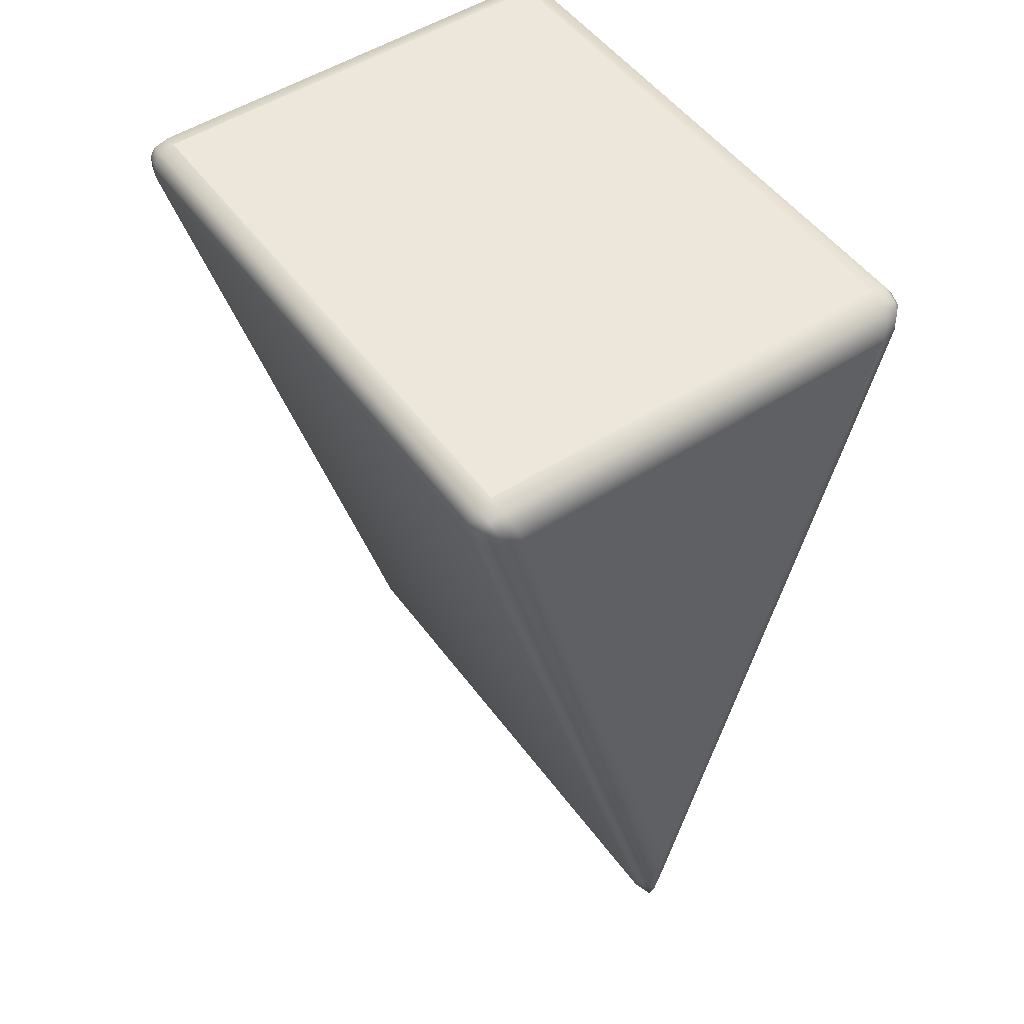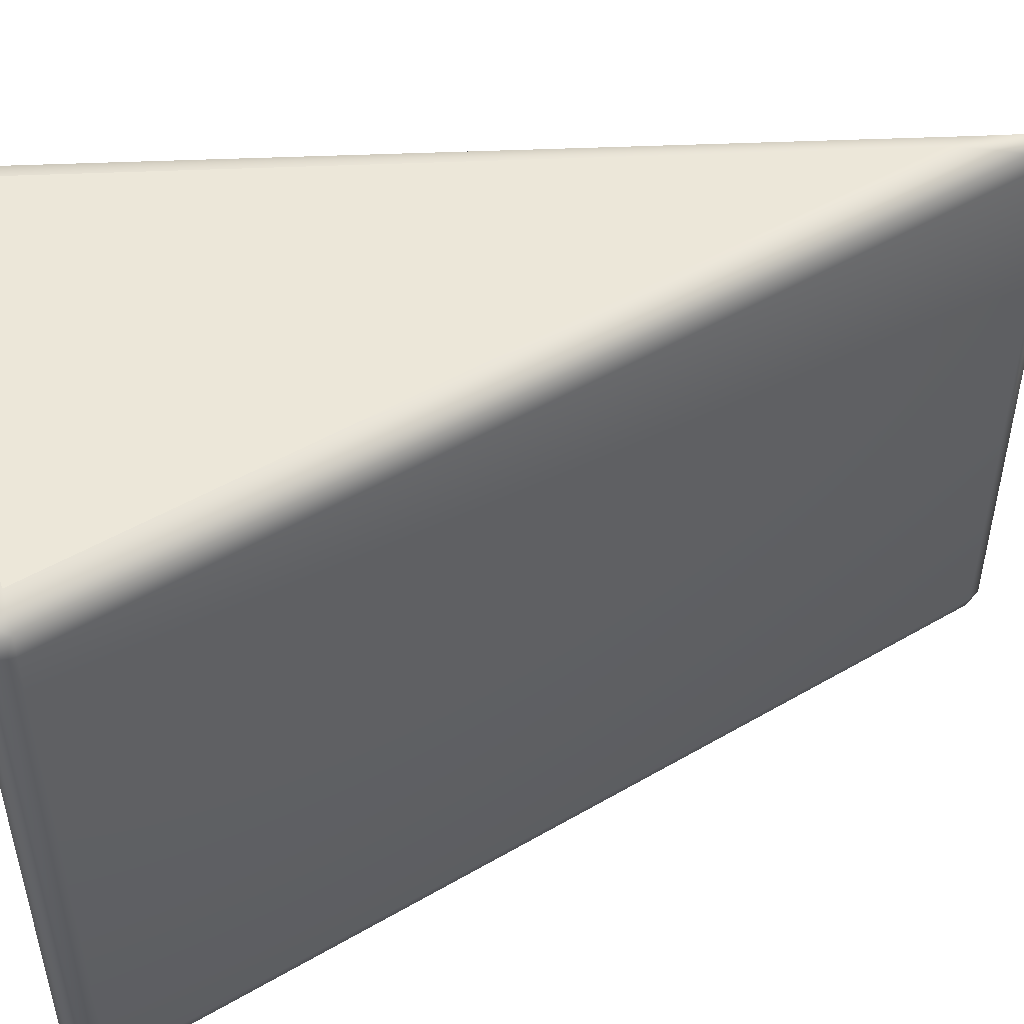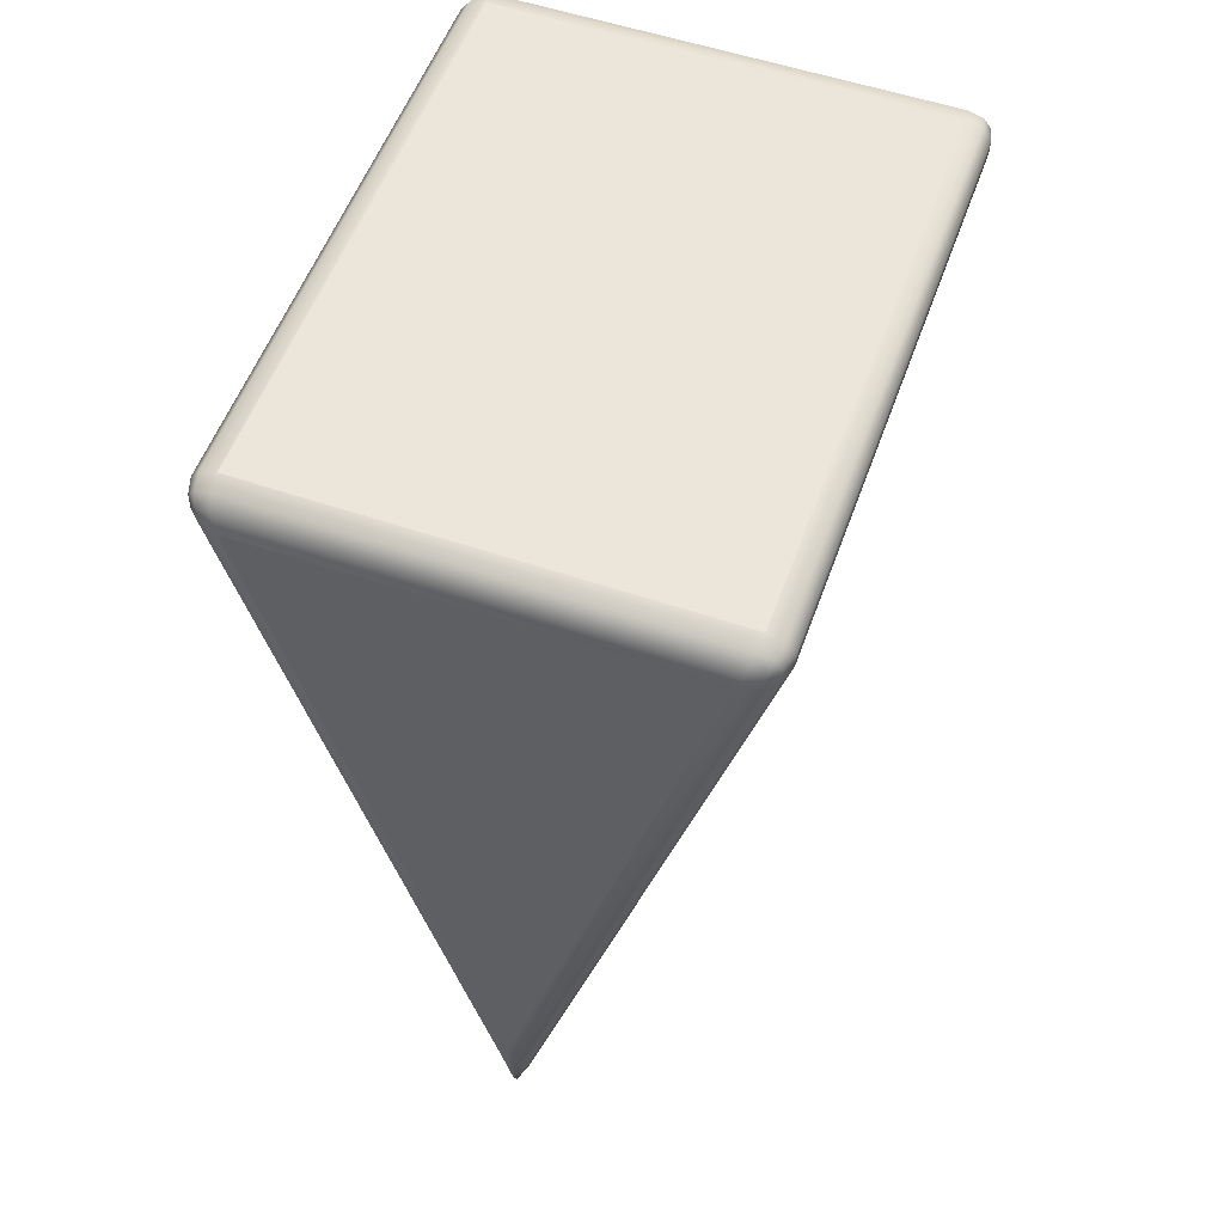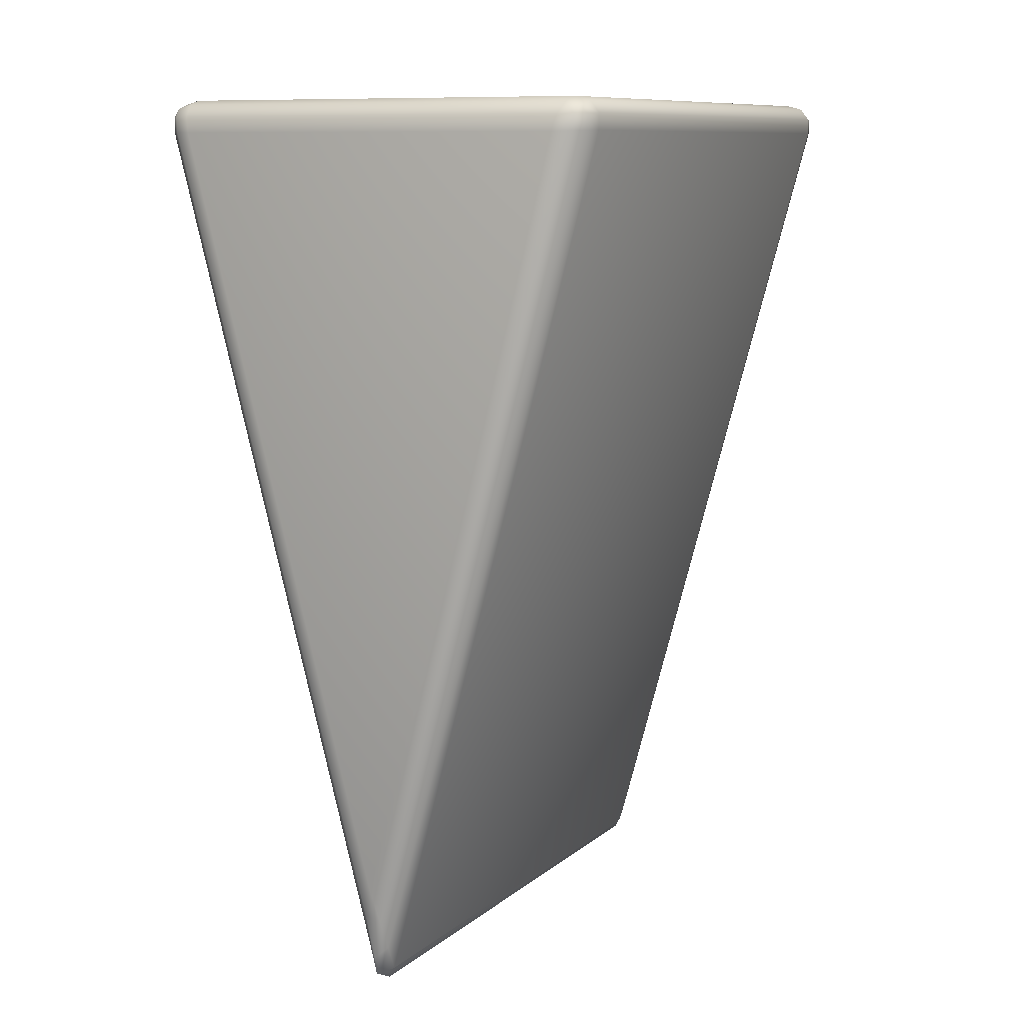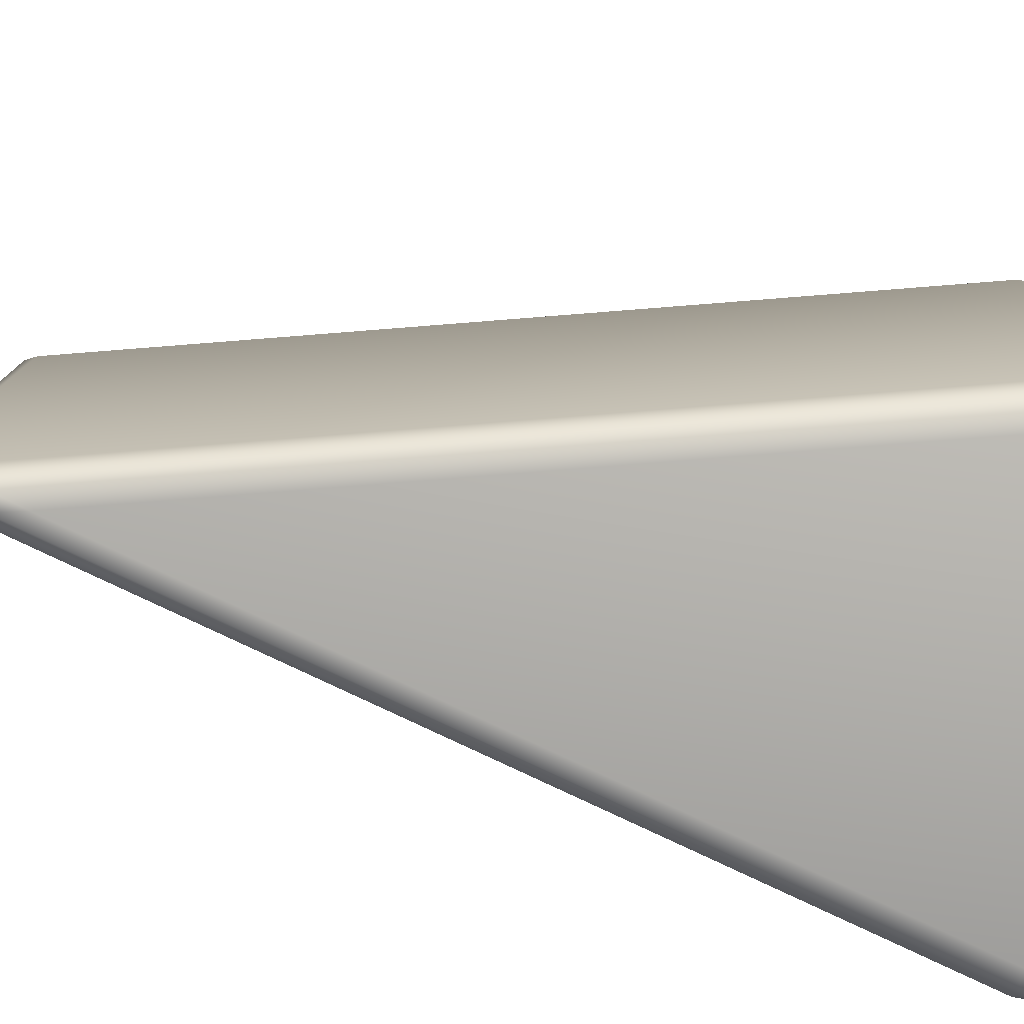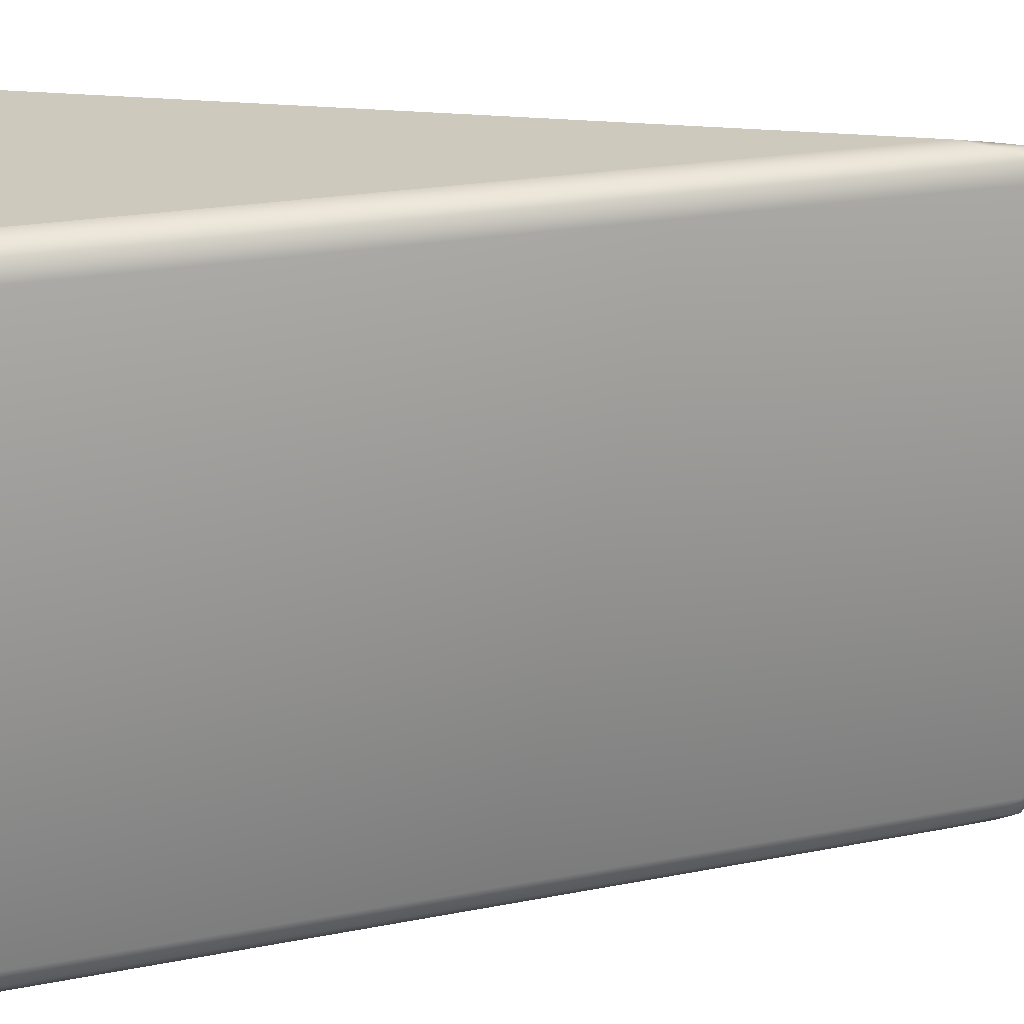
<metadata>
{"format":"obj","ext":"obj","renderer":"f3d","projection":"perspective","resolution":1024,"background":"white","views":[{"elev":51.1,"azim":144.9,"up":"+Z"},{"elev":50.2,"azim":72.4,"up":"+Y"},{"elev":55.2,"azim":-160.3,"up":"+Z"},{"elev":10.1,"azim":28.3,"up":"+Z"},{"elev":-78.5,"azim":-100.5,"up":"+Y"},{"elev":22.6,"azim":86.5,"up":"+Y"}]}
</metadata>
<code>
o Border
v -0.2589 0.965 0.9662
v -0.2329 0.965 1
v -0.2223 1 0.965
v -0.259 0.965 0.9833
v -0.2537 0.9825 0.9658
v -0.2539 0.9816 0.9821
v -0.2312 0.9825 0.9951
v -0.2495 0.965 0.9957
v -0.247 0.9816 0.9911
v -0.2403 0.9953 0.9654
v -0.2274 0.9953 0.9823
v -0.2442 0.9909 0.9818
v -0.009059 0.965 0.03381
v 0 1 0.1352
v 0.009059 0.965 0.03381
v -0.01196 0.9821 0.06446
v -0.002712 0.965 0.02182
v -0.001757 0.9847 0.0318
v 0.00865 0.9949 0.1015
v -0.00865 0.9949 0.1015
v -0 0.9917 0.05337
v 0.002712 0.965 0.02182
v 0.01196 0.9821 0.06446
v 0.001757 0.9847 0.0318
v 0.2329 0.965 1
v 0.2589 0.965 0.9662
v 0.2223 1 0.965
v 0.2495 0.965 0.9957
v 0.2312 0.9825 0.9951
v 0.247 0.9816 0.9911
v 0.2537 0.9825 0.9658
v 0.259 0.965 0.9833
v 0.2539 0.9816 0.9821
v 0.2274 0.9953 0.9823
v 0.2403 0.9953 0.9654
v 0.2442 0.9909 0.9818
v -0.2329 0.3683 1
v -0.2589 0.3683 0.9662
v -0.2223 0.3333 0.965
v -0.2495 0.3683 0.9957
v -0.2312 0.3509 0.9951
v -0.247 0.3517 0.9911
v -0.2537 0.3509 0.9658
v -0.259 0.3683 0.9833
v -0.2539 0.3517 0.9821
v -0.2274 0.338 0.9823
v -0.2403 0.338 0.9654
v -0.2442 0.3424 0.9818
v 0.2589 0.3683 0.9662
v 0.2329 0.3683 1
v 0.2223 0.3333 0.965
v 0.259 0.3683 0.9833
v 0.2537 0.3509 0.9658
v 0.2539 0.3517 0.9821
v 0.2312 0.3509 0.9951
v 0.2495 0.3683 0.9957
v 0.247 0.3517 0.9911
v 0.2403 0.338 0.9654
v 0.2274 0.338 0.9823
v 0.2442 0.3424 0.9818
v -0.009059 0.3683 0.03381
v 0.009059 0.3683 0.03381
v 0 0.3333 0.1352
v -0.002712 0.3683 0.02182
v -0.01196 0.3512 0.06446
v -0.001757 0.3486 0.0318
v 0.01196 0.3512 0.06446
v 0.002712 0.3683 0.02182
v 0.001757 0.3486 0.0318
v -0.00865 0.3385 0.1015
v 0.00865 0.3385 0.1015
v -0 0.3417 0.05337
f 62 26 49
f 63 51 39
f 1 6 5
f 4 9 6
f 2 9 8
f 7 12 9
f 10 11 3
f 5 12 10
f 6 9 12
f 13 18 17
f 16 21 18
f 19 20 14
f 23 21 19
f 15 24 23
f 17 24 22
f 18 21 24
f 25 30 29
f 32 30 28
f 26 33 32
f 31 36 33
f 34 35 27
f 29 36 34
f 30 33 36
f 37 42 41
f 44 42 40
f 38 45 44
f 43 48 45
f 46 47 39
f 41 48 46
f 42 45 48
f 49 54 53
f 52 57 54
f 50 57 56
f 55 60 57
f 58 59 51
f 53 60 58
f 54 57 60
f 61 66 65
f 64 69 66
f 62 69 68
f 67 72 69
f 70 71 63
f 65 72 70
f 66 69 72
f 14 10 3
f 20 5 10
f 16 1 5
f 25 7 2
f 7 34 11
f 34 3 11
f 14 35 19
f 19 31 23
f 23 26 15
f 38 4 1
f 44 8 4
f 8 37 2
f 62 22 15
f 22 64 17
f 64 13 17
f 63 58 51
f 71 53 58
f 67 49 53
f 38 65 43
f 43 70 47
f 47 63 39
f 37 55 50
f 41 59 55
f 46 51 59
f 50 28 25
f 56 32 28
f 52 26 32
f 38 13 61
f 62 15 26
f 1 4 6
f 4 8 9
f 2 7 9
f 7 11 12
f 10 12 11
f 5 6 12
f 13 16 18
f 16 20 21
f 19 21 20
f 23 24 21
f 15 22 24
f 17 18 24
f 25 28 30
f 32 33 30
f 26 31 33
f 31 35 36
f 34 36 35
f 29 30 36
f 37 40 42
f 44 45 42
f 38 43 45
f 43 47 48
f 46 48 47
f 41 42 48
f 49 52 54
f 52 56 57
f 50 55 57
f 55 59 60
f 58 60 59
f 53 54 60
f 61 64 66
f 64 68 69
f 62 67 69
f 67 71 72
f 70 72 71
f 65 66 72
f 14 20 10
f 20 16 5
f 16 13 1
f 25 29 7
f 7 29 34
f 34 27 3
f 14 27 35
f 19 35 31
f 23 31 26
f 38 44 4
f 44 40 8
f 8 40 37
f 62 68 22
f 22 68 64
f 64 61 13
f 63 71 58
f 71 67 53
f 67 62 49
f 38 61 65
f 43 65 70
f 47 70 63
f 37 41 55
f 41 46 59
f 46 39 51
f 50 56 28
f 56 52 32
f 52 49 26
f 38 1 13
o Top
v -0.2223 1 0.965
v 0 1 0.1352
v 0.2223 1 0.965
f 74 73 75
o Front
v -0.2329 0.965 1
v 0.2329 0.965 1
v -0.2329 0.3683 1
v 0.2329 0.3683 1
f 77 78 79
f 77 76 78

</code>
